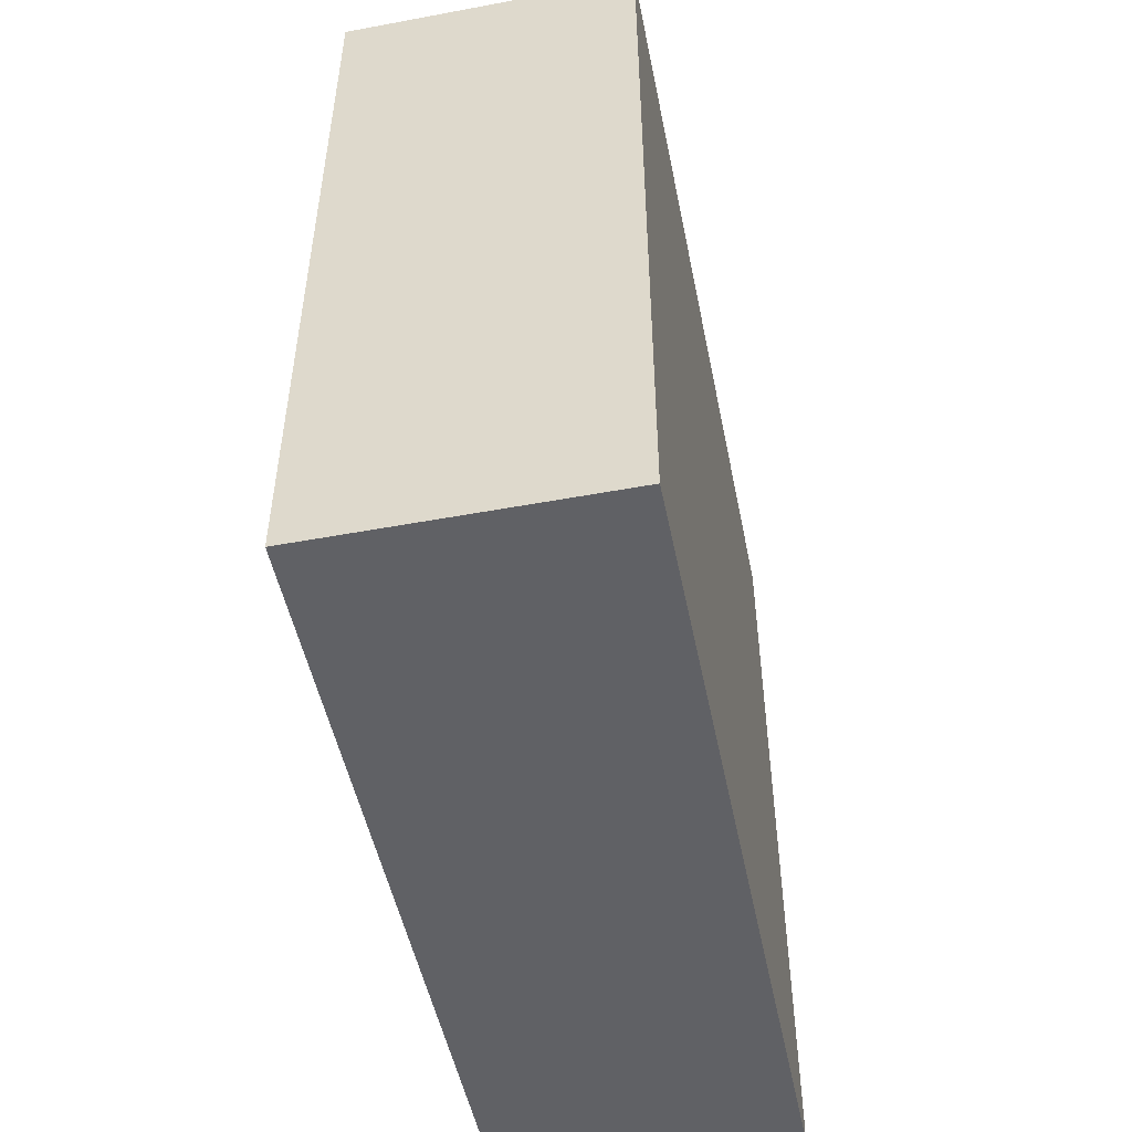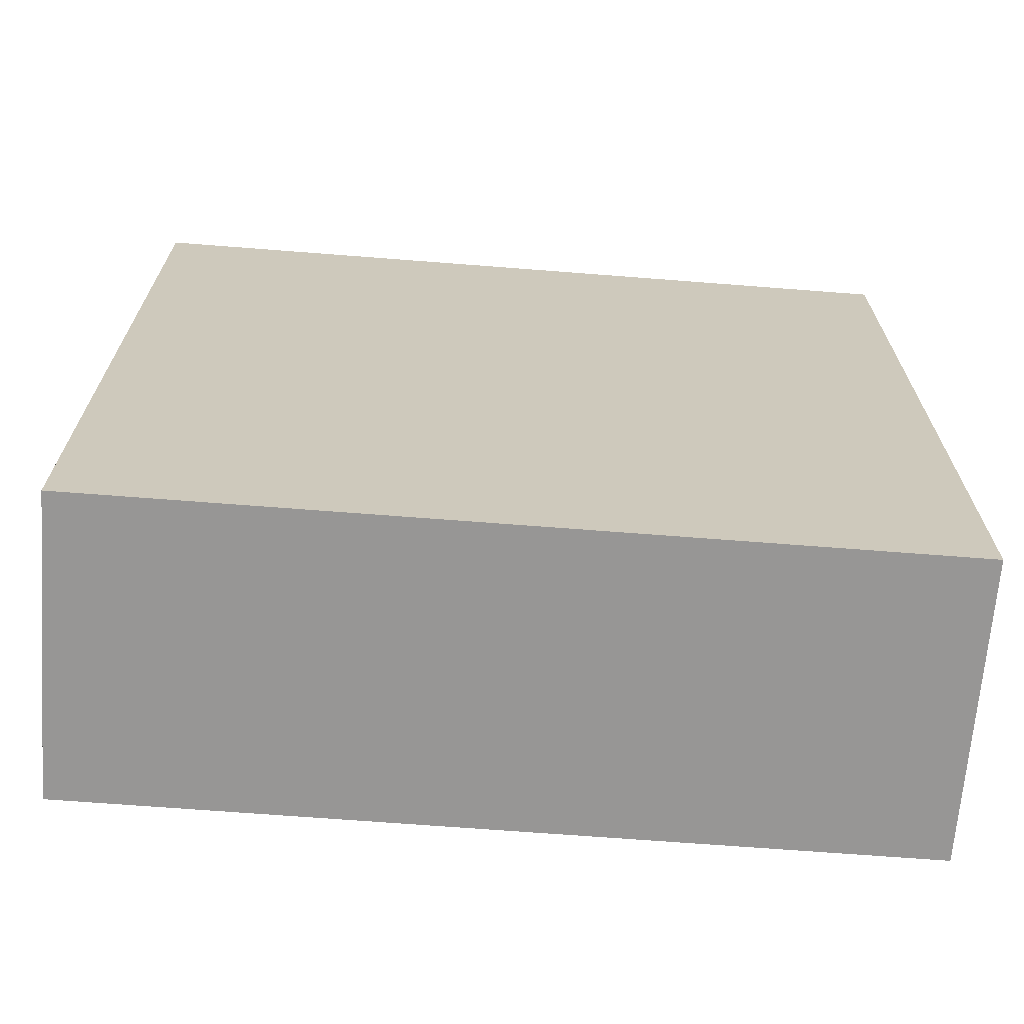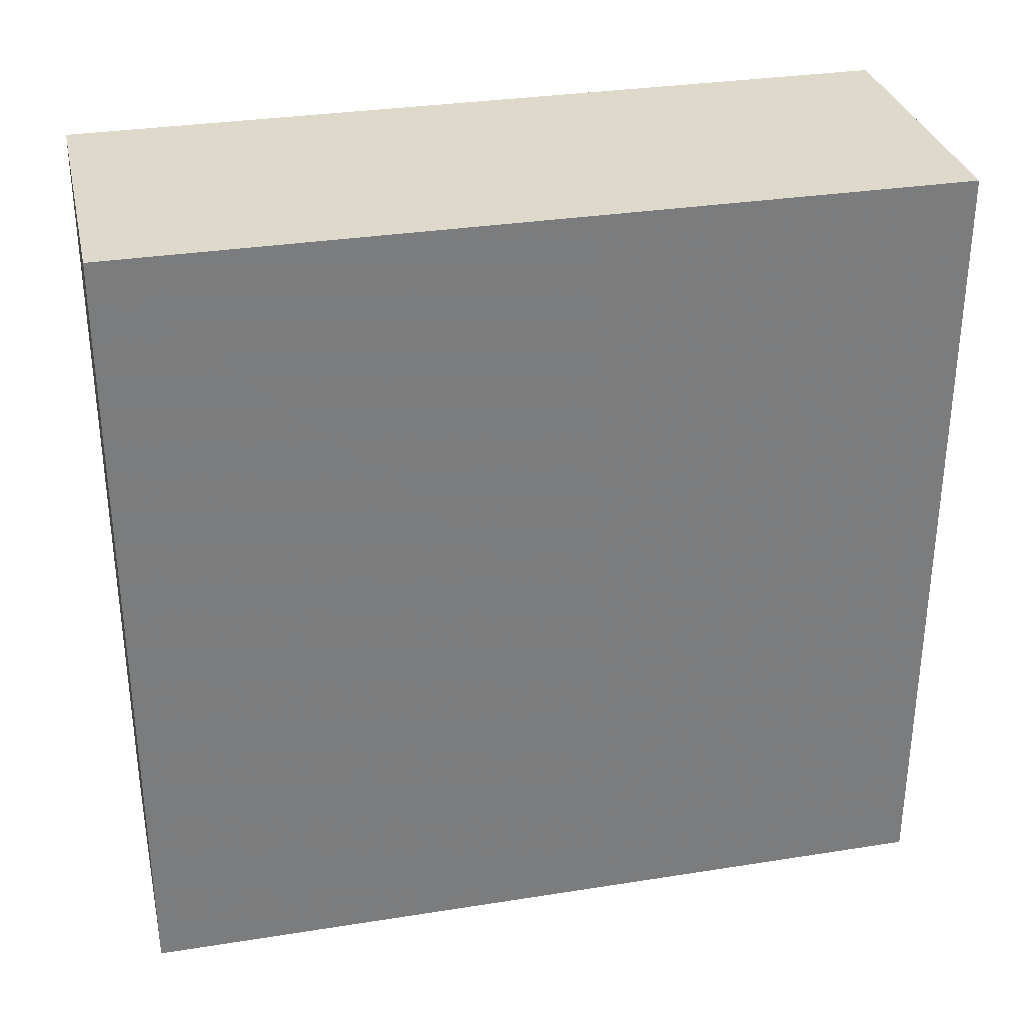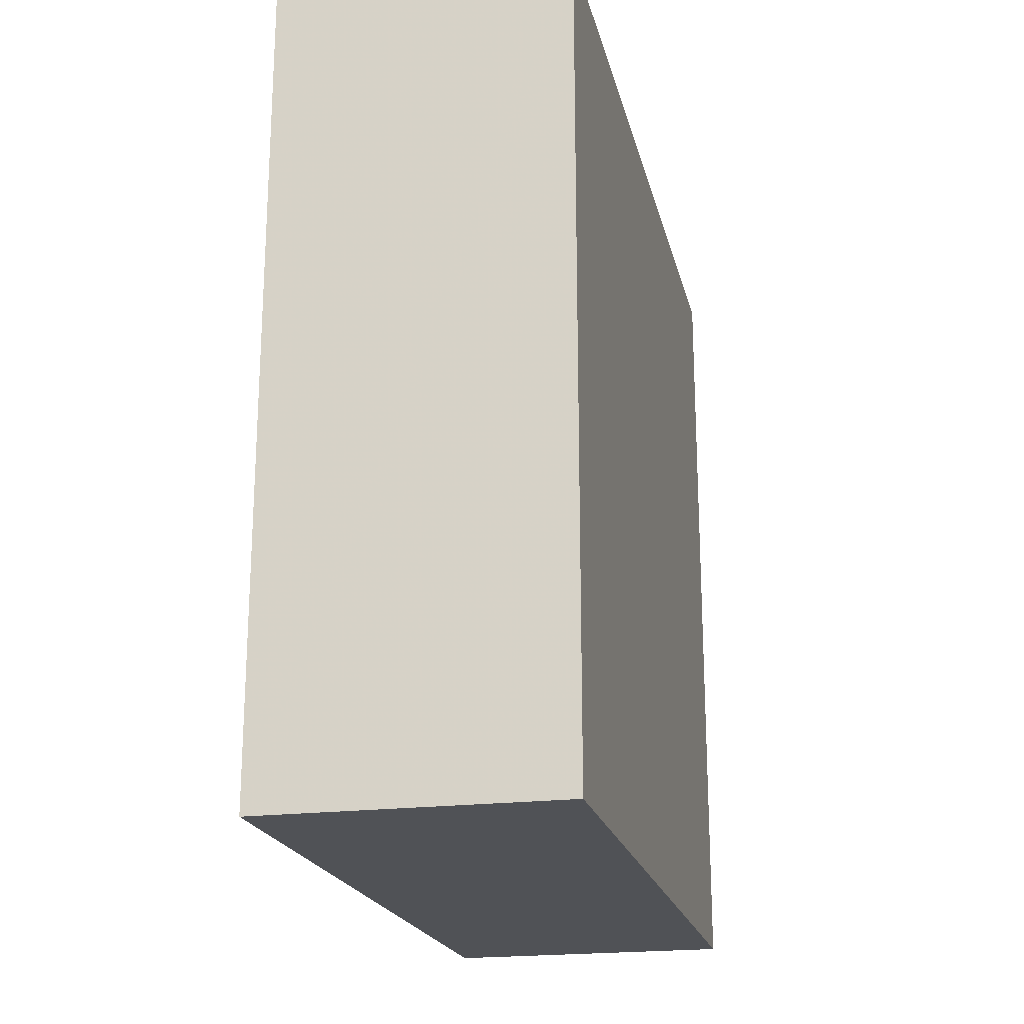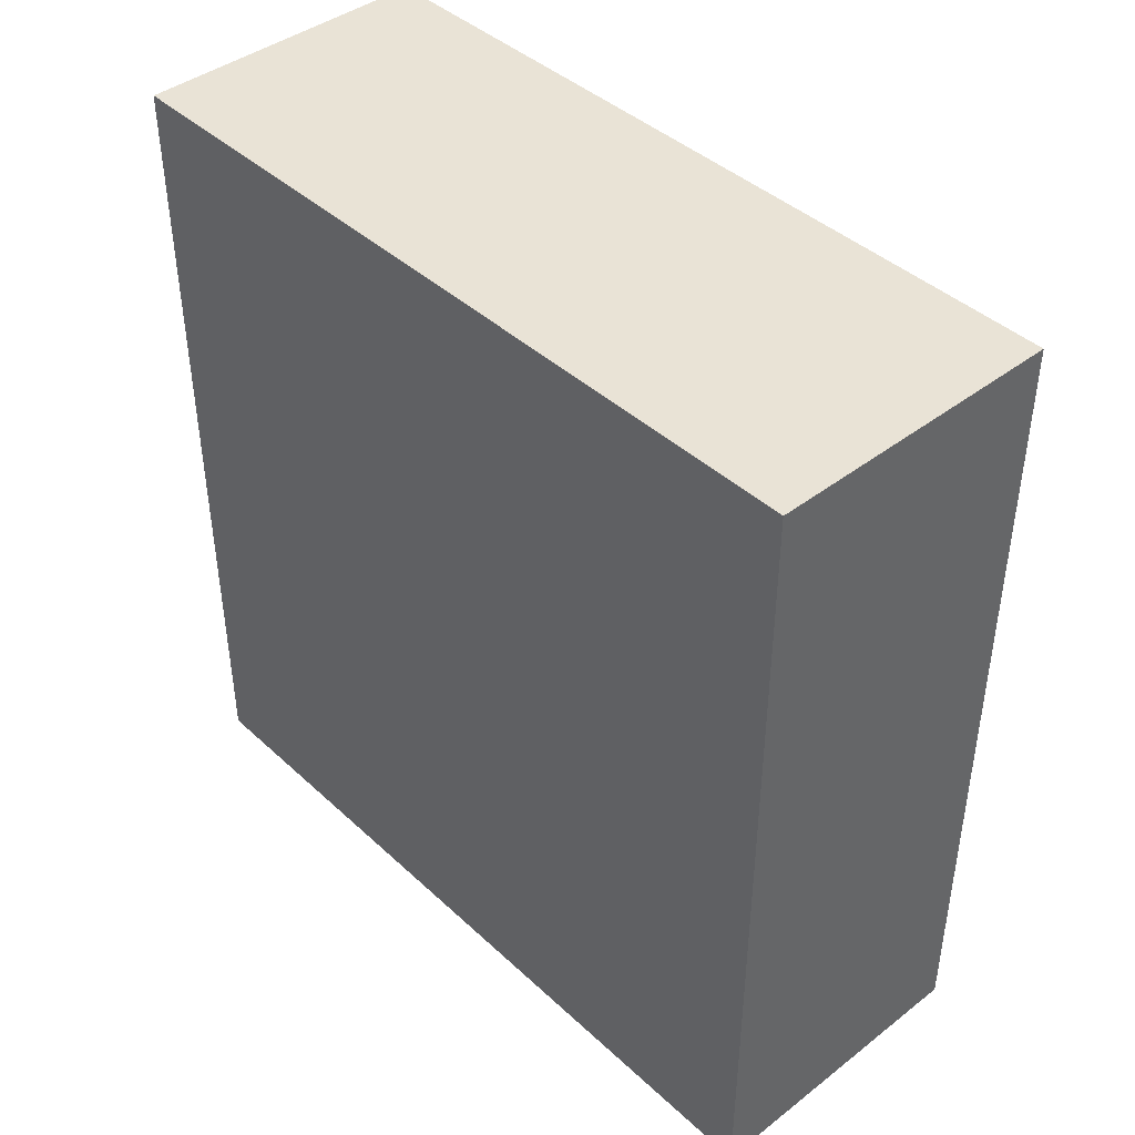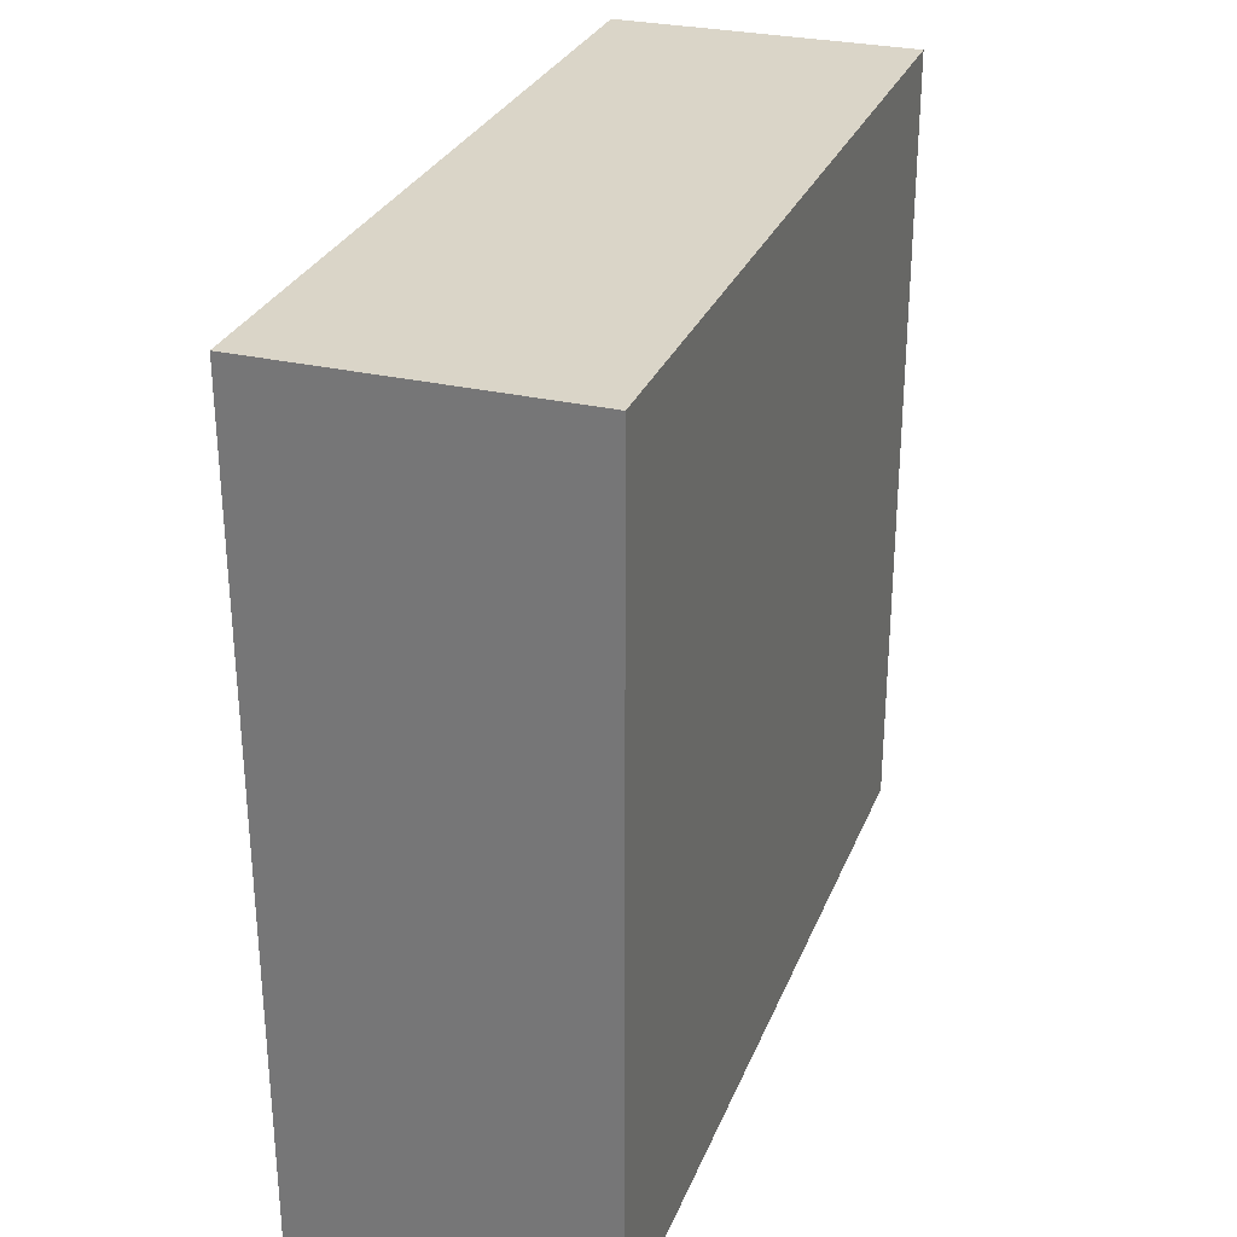
<metadata>
{"format":"obj","ext":"obj","renderer":"f3d","projection":"perspective","resolution":1024,"background":"white","views":[{"elev":-50.3,"azim":-168.5,"up":"+Z"},{"elev":-67.9,"azim":-94.4,"up":"+Y"},{"elev":31.7,"azim":77.4,"up":"+Y"},{"elev":-20.6,"azim":-167.2,"up":"+Z"},{"elev":42.3,"azim":137.6,"up":"+Z"},{"elev":29.3,"azim":19.2,"up":"+Y"}]}
</metadata>
<code>
o 13073
v 2176 1862 7.145
v 2176 1862 7.145
v 2176 1862 7.062
v 2176 1862 7.145
v 2176 1862 7.145
v 2176 1862 7.145
v 2176 1862 7.145
v 2176 1862 7.062
v 2176 1862 7.062
v 2176 1862 7.062
v 2176 1862 7.062
v 2176 1862 7.145
v 2176 1862 7.062
v 2176 1862 7.145
v 2176 1862 7.062
v 2176 1862 7.062
v 2176 1862 7.145
v 2176 1862 7.145
v 2176 1862 7.062
v 2176 1862 7.062
v 2176 1862 7.062
v 2176 1862 7.145
v 2176 1862 7.145
v 2176 1862 7.062
v 2176 1862 7.062
v 2176 1862 7.062
v 2176 1862 7.062
v 2176 1862 7.062
v 2176 1862 7.145
f 1 2 3
f 1 4 5
f 6 2 7
f 8 9 7
f 10 7 11
f 12 13 14
f 14 15 16
f 17 15 18
f 19 20 21
f 22 23 20
f 24 25 26
f 27 28 29

</code>
